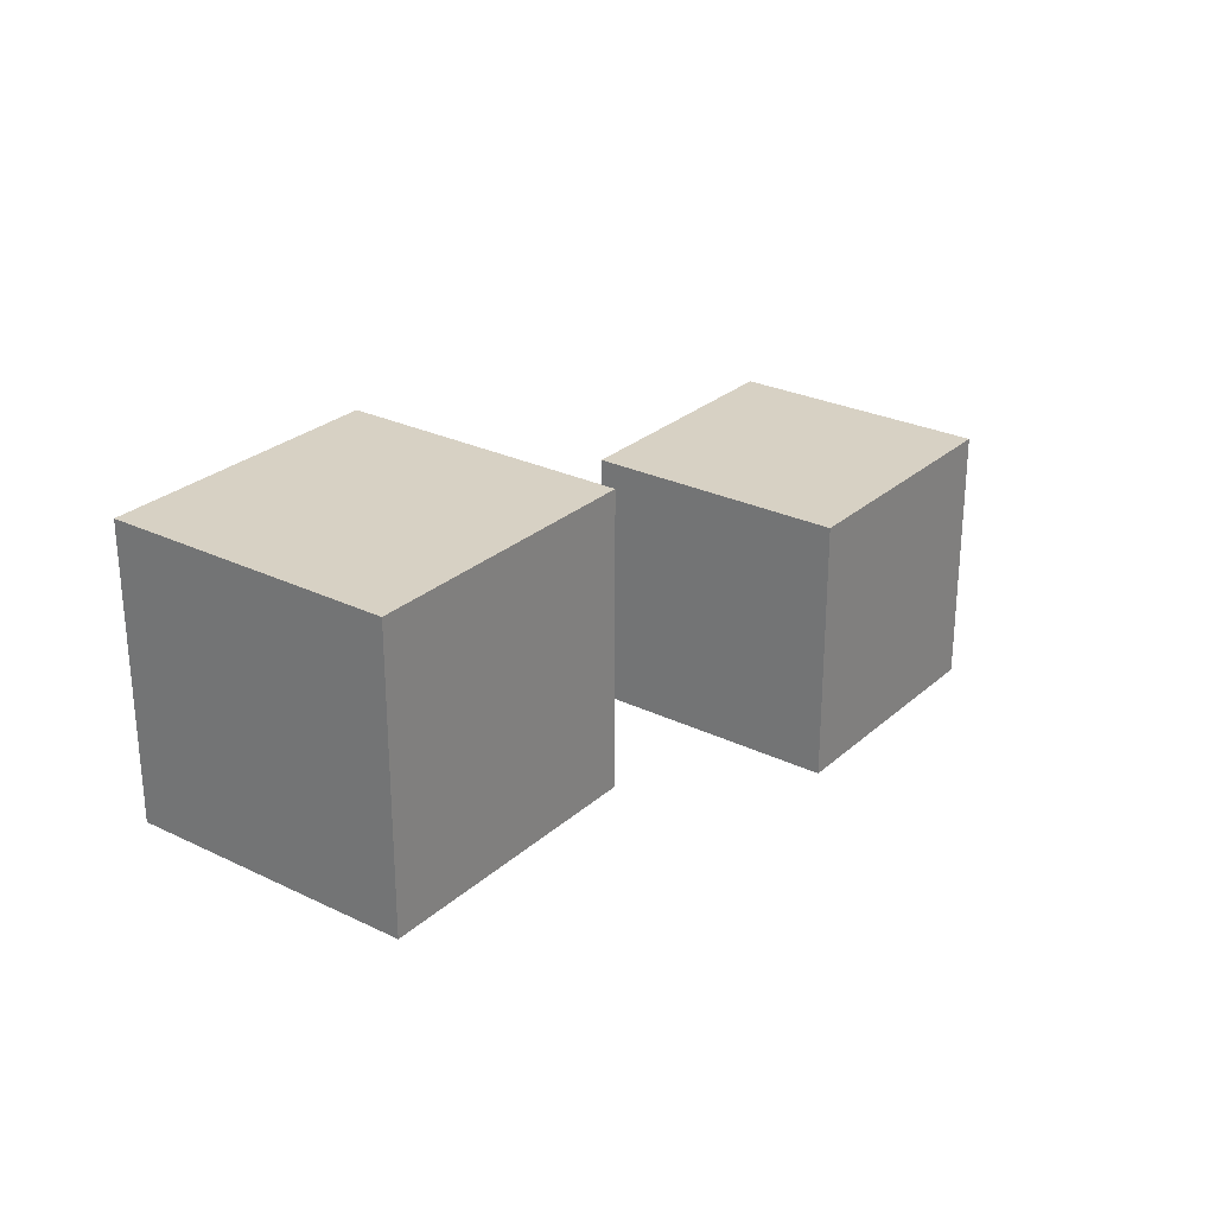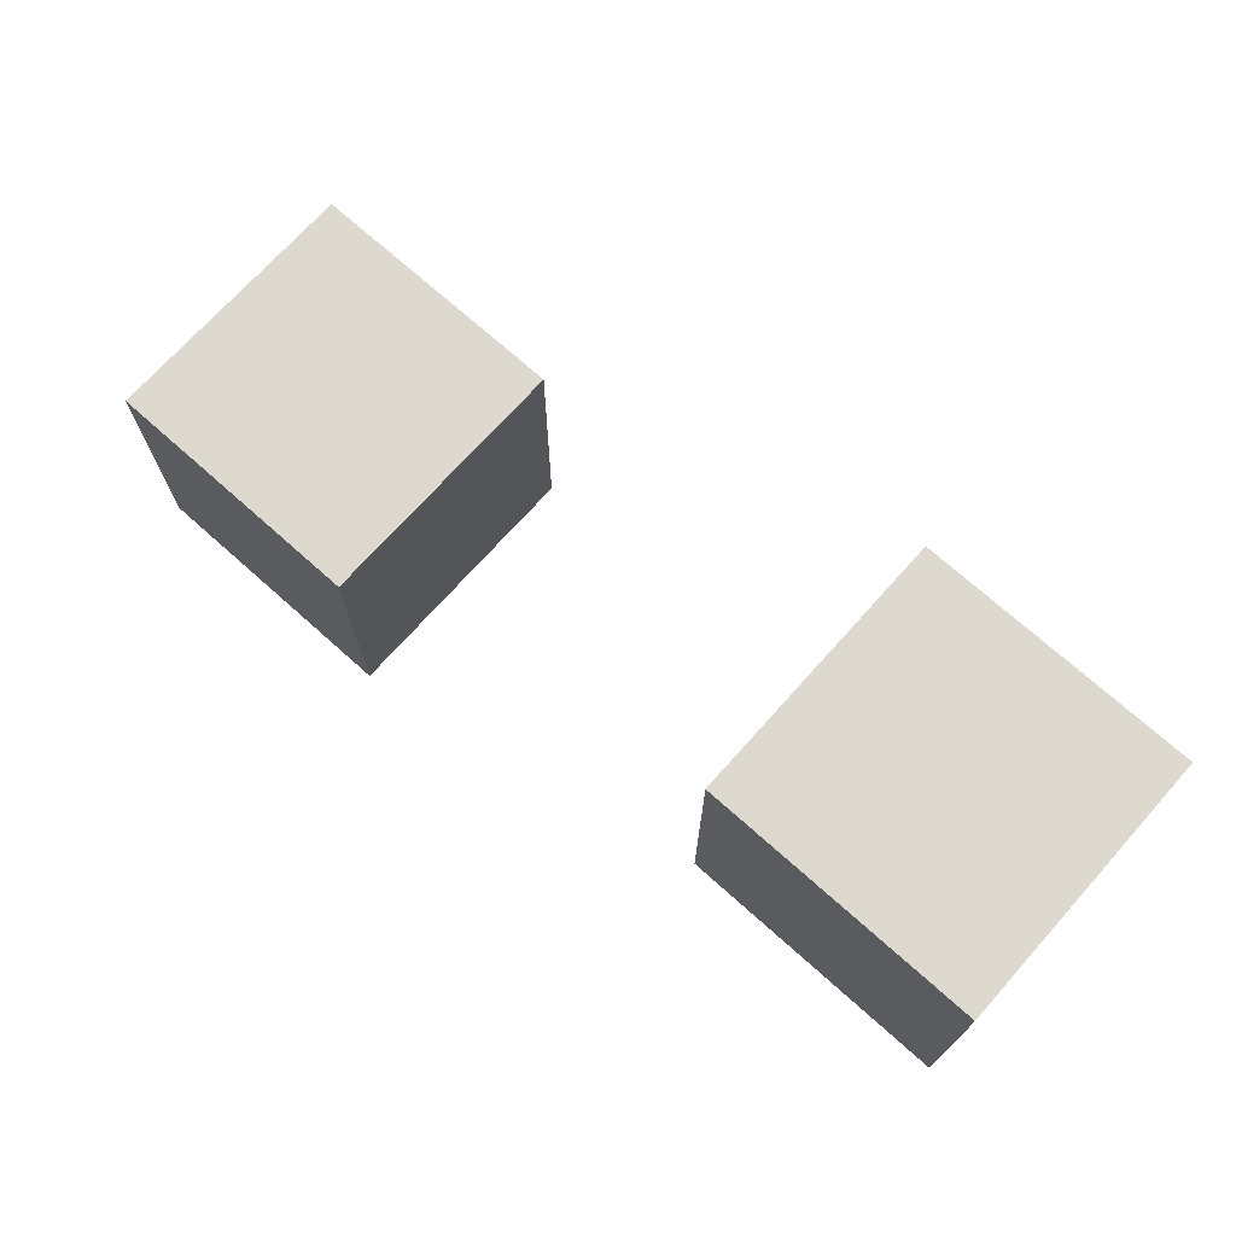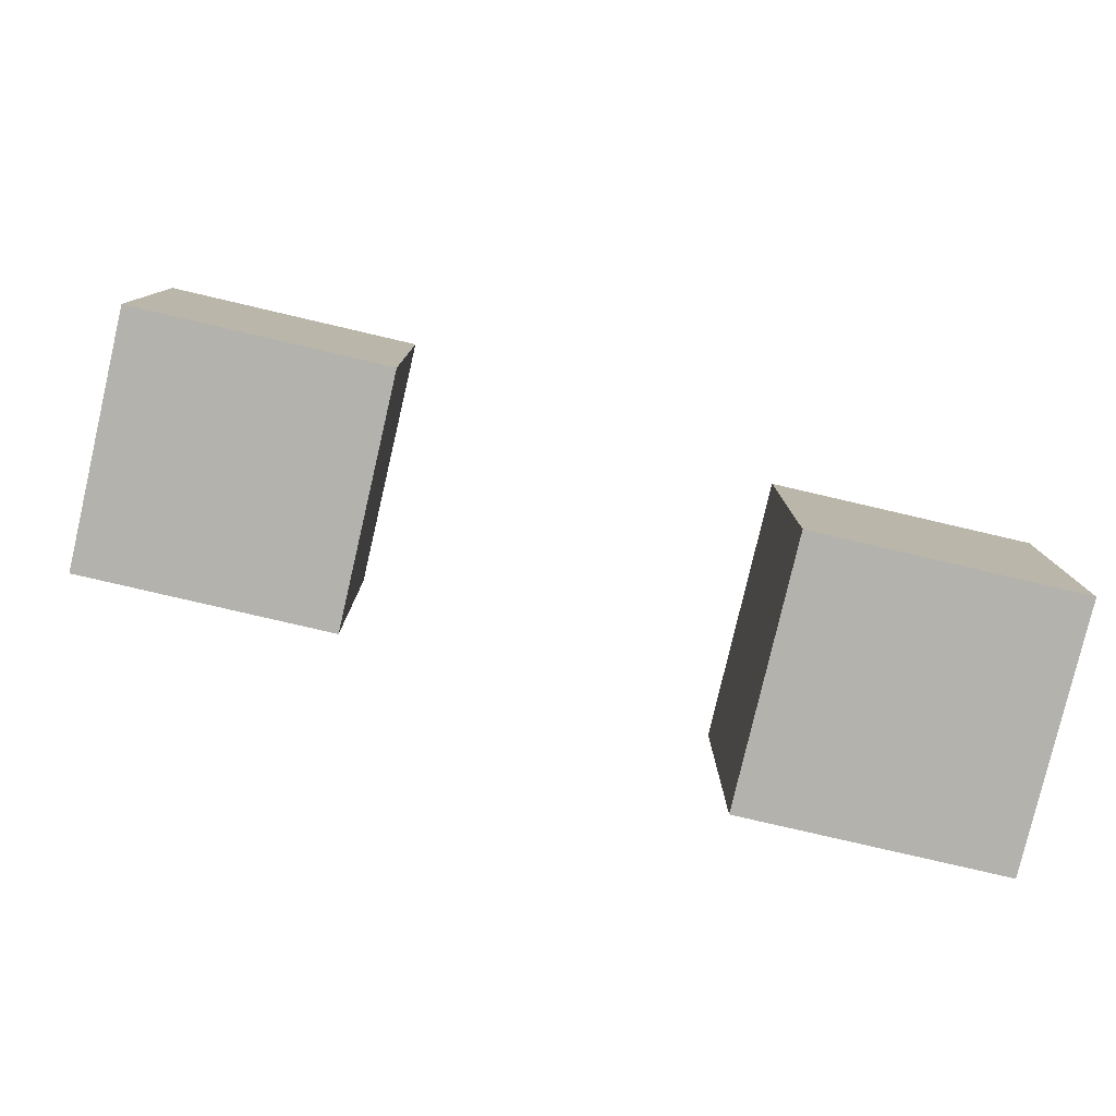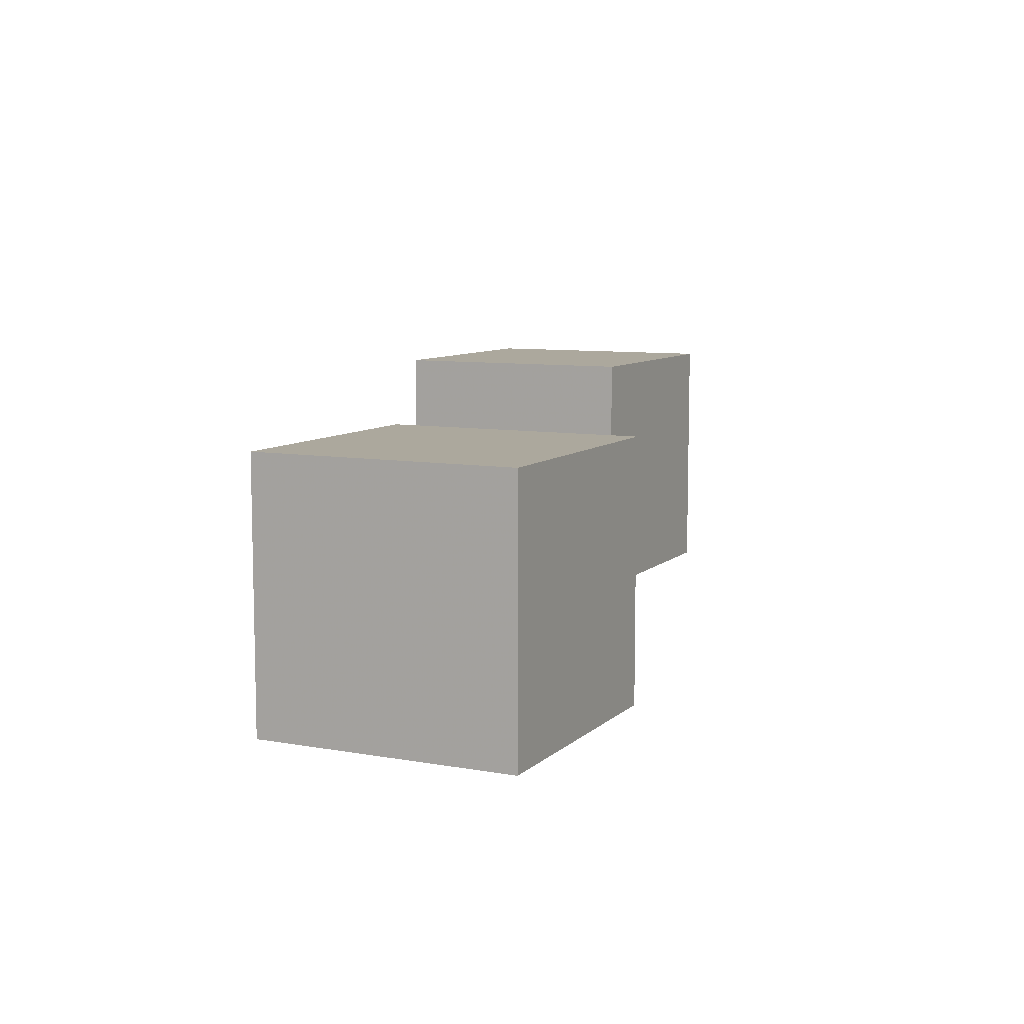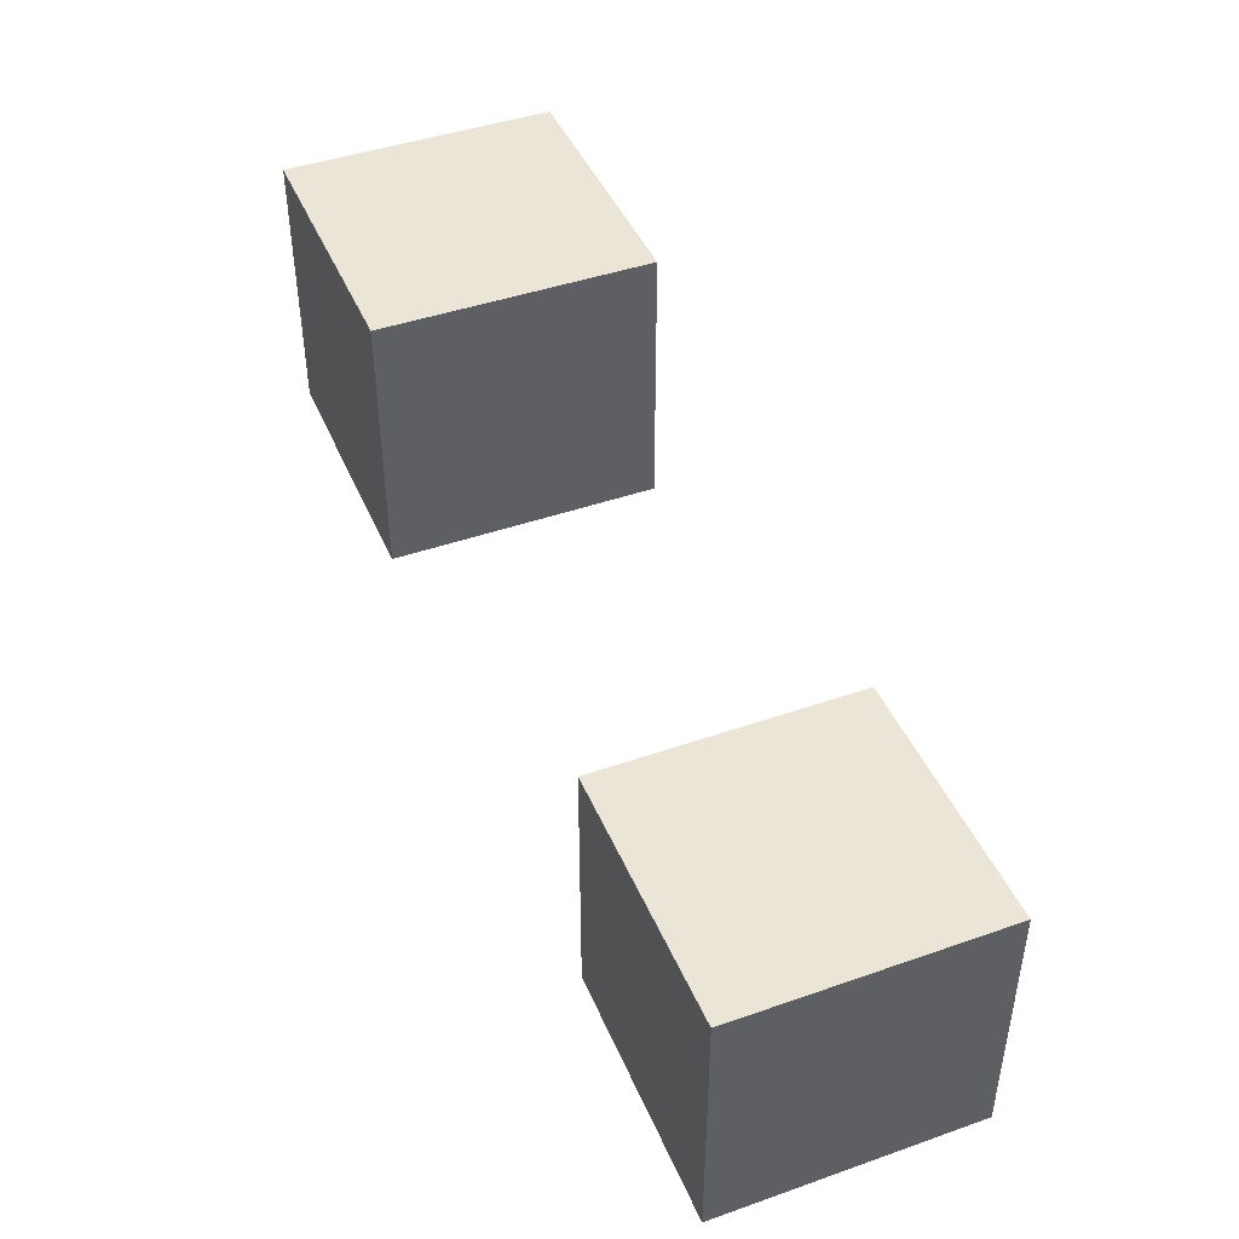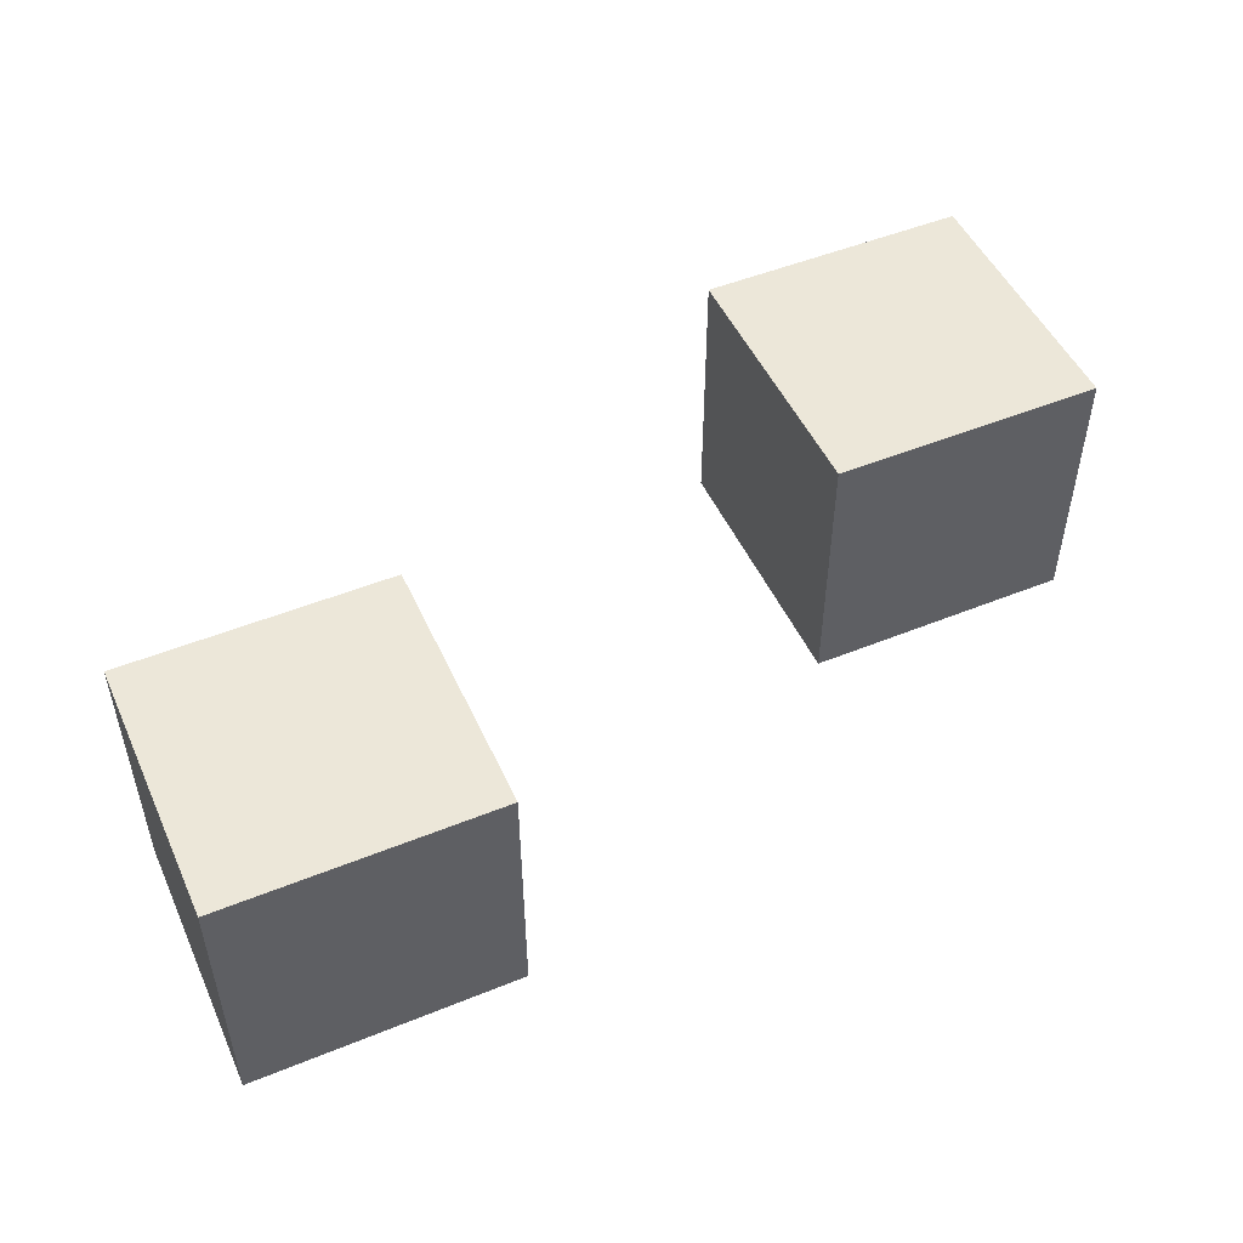
<metadata>
{"format":"obj","ext":"obj","renderer":"f3d","projection":"perspective","resolution":1024,"background":"white","views":[{"elev":27.1,"azim":126.8,"up":"+Y"},{"elev":71.6,"azim":41.8,"up":"+Y"},{"elev":-79.4,"azim":166.9,"up":"+Y"},{"elev":8.6,"azim":115.8,"up":"+Z"},{"elev":44.3,"azim":-112.2,"up":"+Y"},{"elev":49.9,"azim":155.9,"up":"+Z"}]}
</metadata>
<code>
o CuboVermelhoBranco
v 3.893 0.4123 0.7243
v 3.893 0.4123 -1.276
v 5.893 0.4123 -1.276
v 5.893 0.4123 0.7243
v 3.893 2.412 0.7243
v 3.893 2.412 -1.276
v 5.893 2.412 -1.276
v 5.893 2.412 0.7243
f 6 2 1
f 7 3 2
f 8 4 3
f 2 3 4
f 5 6 1
f 6 7 2
f 7 8 3
f 1 2 4
f 5 1 4
f 7 6 5
f 8 5 4
f 8 7 5
o CuboAzulVerde
v 1 -1 -1
v 1 -1 1
v -1 -1 1
v -1 -1 -1
v 1 1 -1
v 1 1 1
v -1 1 1
v -1 1 -1
f 10 11 12
f 16 15 14
f 15 16 12
f 13 9 12
f 9 10 12
f 13 16 14
f 11 15 12
f 16 13 12
f 9 13 14
f 10 14 15
f 10 9 14
f 11 10 15

</code>
